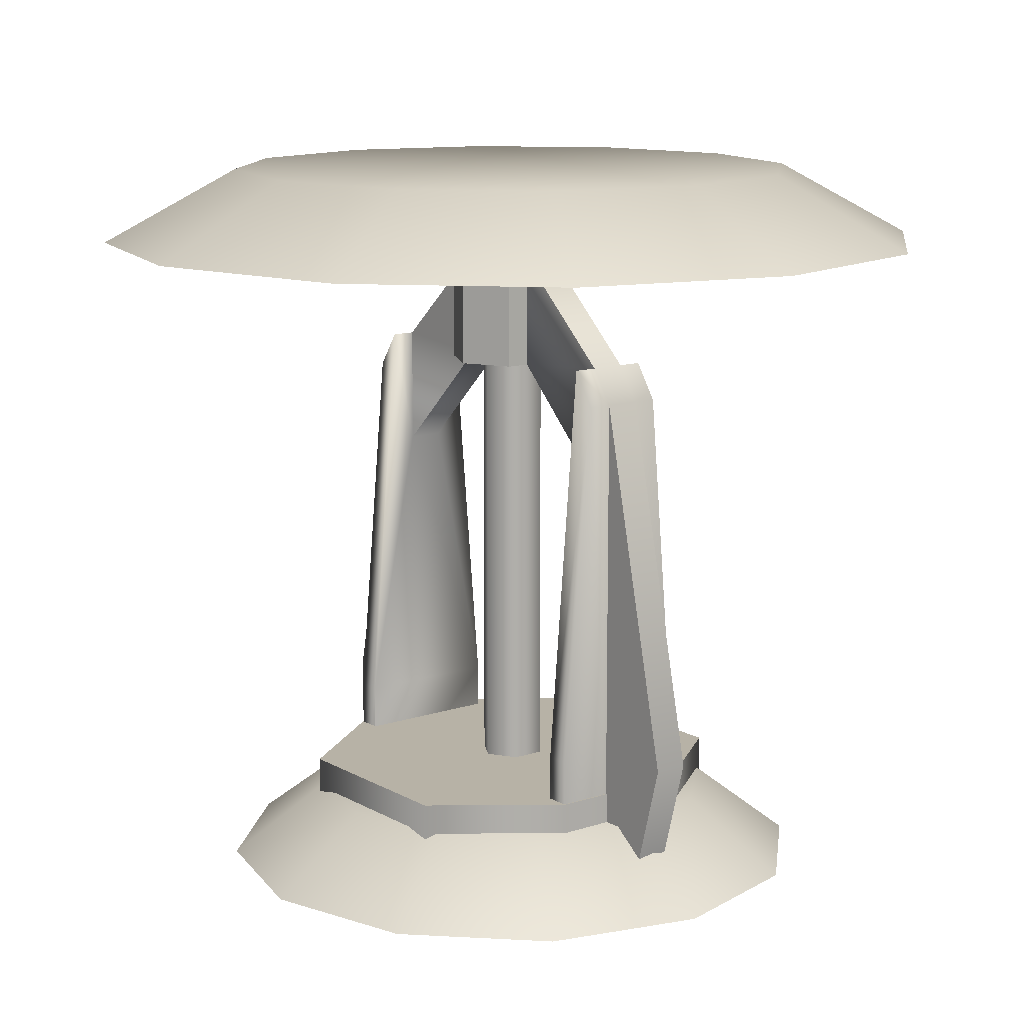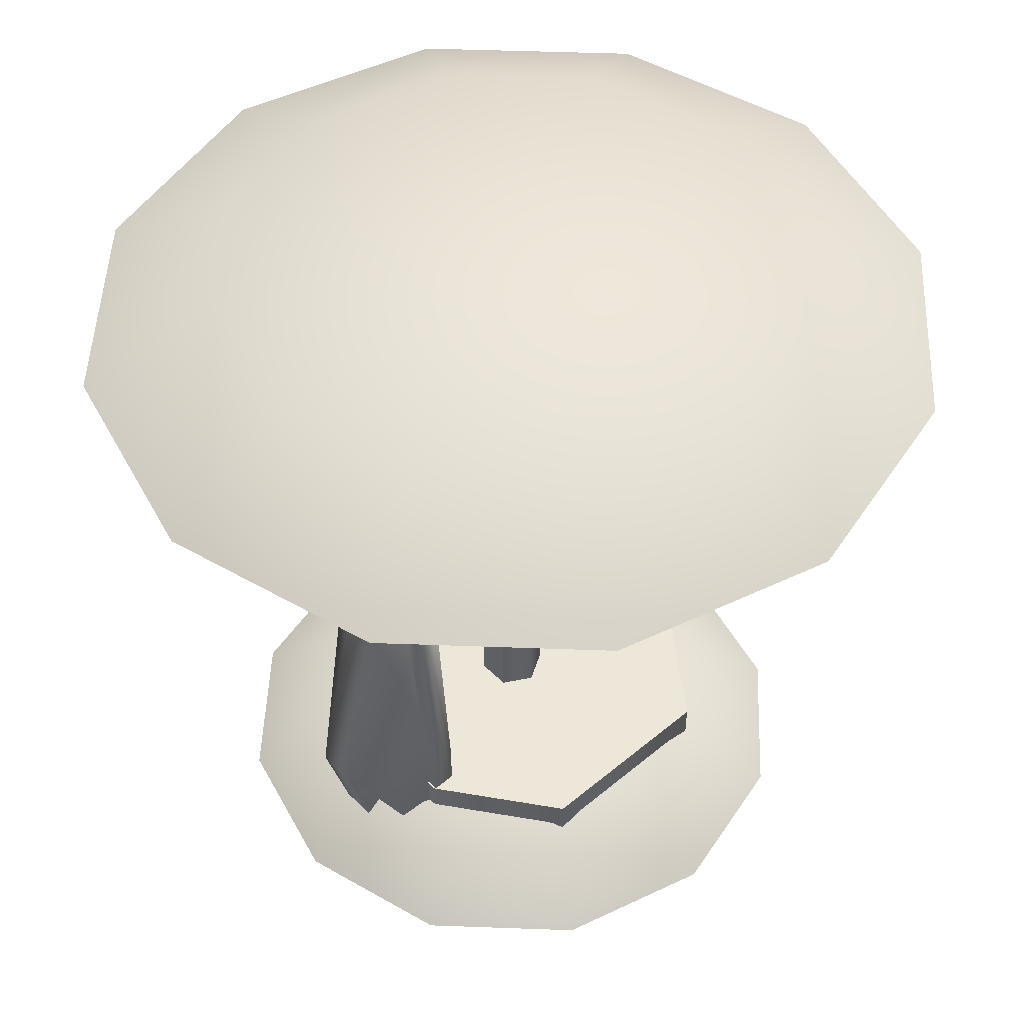
<metadata>
{"format":"obj","ext":"obj","renderer":"f3d","projection":"perspective","resolution":1024,"background":"white","views":[{"elev":12.4,"azim":142.3,"up":"+Z"},{"elev":49.6,"azim":47.3,"up":"+Z"}]}
</metadata>
<code>
v -2.78 4.814 8.736
v 0 5.559 8.736
v -1.894 3.28 9.704
v 0 5.559 8.736
v 0 3.787 9.704
v -1.894 3.28 9.704
v -3.28 1.894 9.704
v -1.894 3.28 9.704
v 0 3.787 9.704
v -2.78 4.814 8.736
v -1.894 3.28 9.704
v -3.28 1.894 9.704
v -4.814 2.779 8.736
v -2.78 4.814 8.736
v -3.28 1.894 9.704
v -4.814 2.779 8.736
v -3.28 1.894 9.704
v -3.787 0 9.704
v -5.559 0 8.736
v -4.814 2.779 8.736
v -3.787 0 9.704
v -5.559 0 8.736
v -3.787 0 9.704
v -3.28 -1.894 9.704
v -4.814 -2.78 8.736
v -5.559 0 8.736
v -3.28 -1.894 9.704
v 0 5.559 8.736
v 2.78 4.814 8.736
v 0 3.787 9.704
v 2.78 4.814 8.736
v 1.894 3.28 9.704
v 0 3.787 9.704
v 0 3.787 9.704
v 1.894 3.28 9.704
v 3.28 1.894 9.704
v 0 0 9.704
v 0 3.787 9.704
v 3.28 1.894 9.704
v 0 0 9.704
v -3.28 1.894 9.704
v 0 3.787 9.704
v 0 0 9.704
v -3.28 -1.894 9.704
v -3.28 1.894 9.704
v -3.28 -1.894 9.704
v -3.787 0 9.704
v -3.28 1.894 9.704
v 2.78 4.814 8.736
v 4.814 2.779 8.736
v 1.894 3.28 9.704
v 4.814 2.779 8.736
v 3.28 1.894 9.704
v 1.894 3.28 9.704
v 4.814 2.779 8.736
v 5.559 0 8.736
v 3.28 1.894 9.704
v 5.559 0 8.736
v 3.787 0 9.704
v 3.28 1.894 9.704
v 3.28 1.894 9.704
v 3.787 0 9.704
v 3.28 -1.894 9.704
v 0 0 9.704
v 3.28 1.894 9.704
v 3.28 -1.894 9.704
v 0 0 9.704
v 3.28 -1.894 9.704
v 0 -3.787 9.704
v 0 0 9.704
v 0 -3.787 9.704
v -3.28 -1.894 9.704
v 0 -3.787 9.704
v -1.894 -3.28 9.704
v -3.28 -1.894 9.704
v -4.814 -2.78 8.736
v -3.28 -1.894 9.704
v -1.894 -3.28 9.704
v -2.78 -4.814 8.736
v -4.814 -2.78 8.736
v -1.894 -3.28 9.704
v -2.78 -4.814 8.736
v -1.894 -3.28 9.704
v 0 -3.787 9.704
v 0 -5.559 8.736
v -2.78 -4.814 8.736
v 0 -3.787 9.704
v 5.559 0 8.736
v 4.814 -2.78 8.736
v 3.787 0 9.704
v 4.814 -2.78 8.736
v 3.28 -1.894 9.704
v 3.787 0 9.704
v 4.814 -2.78 8.736
v 2.78 -4.814 8.736
v 3.28 -1.894 9.704
v 2.78 -4.814 8.736
v 1.894 -3.28 9.704
v 3.28 -1.894 9.704
v 3.28 -1.894 9.704
v 1.894 -3.28 9.704
v 0 -3.787 9.704
v 0 -5.559 8.736
v 0 -3.787 9.704
v 1.894 -3.28 9.704
v 2.78 -4.814 8.736
v 0 -5.559 8.736
v 1.894 -3.28 9.704
v -1.992 3.45 -0.01724
v 0 3.983 -0.01724
v -1.357 2.35 0.9506
v 0 3.983 -0.01724
v 0 2.714 0.9506
v -1.357 2.35 0.9506
v -2.35 1.357 0.9506
v -1.357 2.35 0.9506
v 0 2.714 0.9506
v -1.992 3.45 -0.01724
v -1.357 2.35 0.9506
v -2.35 1.357 0.9506
v -3.45 1.992 -0.01724
v -1.992 3.45 -0.01724
v -2.35 1.357 0.9506
v -3.45 1.992 -0.01724
v -2.35 1.357 0.9506
v -2.714 0 0.9506
v -3.983 0 -0.01724
v -3.45 1.992 -0.01724
v -2.714 0 0.9506
v -3.983 0 -0.01724
v -2.714 0 0.9506
v -2.35 -1.357 0.9506
v -3.45 -1.992 -0.01724
v -3.983 0 -0.01724
v -2.35 -1.357 0.9506
v 0 3.983 -0.01724
v 1.992 3.45 -0.01724
v 0 2.714 0.9506
v 1.992 3.45 -0.01724
v 1.357 2.35 0.9506
v 0 2.714 0.9506
v 0 2.714 0.9506
v 1.357 2.35 0.9506
v 2.35 1.357 0.9506
v 0 0 0.9506
v 0 2.714 0.9506
v 2.35 1.357 0.9506
v 0 0 0.9506
v -2.35 1.357 0.9506
v 0 2.714 0.9506
v 0 0 0.9506
v -2.35 -1.357 0.9506
v -2.35 1.357 0.9506
v -2.35 -1.357 0.9506
v -2.714 0 0.9506
v -2.35 1.357 0.9506
v 1.992 3.45 -0.01724
v 3.45 1.992 -0.01724
v 1.357 2.35 0.9506
v 3.45 1.992 -0.01724
v 2.35 1.357 0.9506
v 1.357 2.35 0.9506
v 3.45 1.992 -0.01724
v 3.983 0 -0.01724
v 2.35 1.357 0.9506
v 3.983 0 -0.01724
v 2.714 0 0.9506
v 2.35 1.357 0.9506
v 2.35 1.357 0.9506
v 2.714 0 0.9506
v 2.35 -1.357 0.9506
v 0 0 0.9506
v 2.35 1.357 0.9506
v 2.35 -1.357 0.9506
v 0 0 0.9506
v 2.35 -1.357 0.9506
v 0 -2.714 0.9506
v 0 0 0.9506
v 0 -2.714 0.9506
v -2.35 -1.357 0.9506
v 0 -2.714 0.9506
v -1.357 -2.35 0.9506
v -2.35 -1.357 0.9506
v -3.45 -1.992 -0.01724
v -2.35 -1.357 0.9506
v -1.357 -2.35 0.9506
v -1.992 -3.45 -0.01724
v -3.45 -1.992 -0.01724
v -1.357 -2.35 0.9506
v -1.992 -3.45 -0.01724
v -1.357 -2.35 0.9506
v 0 -2.714 0.9506
v 0 -3.983 -0.01724
v -1.992 -3.45 -0.01724
v 0 -2.714 0.9506
v 3.983 0 -0.01724
v 3.45 -1.992 -0.01724
v 2.714 0 0.9506
v 3.45 -1.992 -0.01724
v 2.35 -1.357 0.9506
v 2.714 0 0.9506
v 3.45 -1.992 -0.01724
v 1.992 -3.45 -0.01724
v 2.35 -1.357 0.9506
v 1.992 -3.45 -0.01724
v 1.357 -2.35 0.9506
v 2.35 -1.357 0.9506
v 2.35 -1.357 0.9506
v 1.357 -2.35 0.9506
v 0 -2.714 0.9506
v 0 -3.983 -0.01724
v 0 -2.714 0.9506
v 1.357 -2.35 0.9506
v 1.992 -3.45 -0.01724
v 0 -3.983 -0.01724
v 1.357 -2.35 0.9506
v -0.5352 -2.08 7.182
v -0.2253 -2.08 5.644
v -0.2253 -2.08 7.182
v -0.9399 -2.411 1.353
v -2.473 -1.278 1.353
v -2.473 1.278 1.353
v -0.9399 2.411 1.353
v -0.9399 -2.411 1.353
v -2.473 1.278 1.353
v 0.94 -2.411 1.353
v -0.9399 -2.411 1.353
v -0.9399 2.411 1.353
v 0.94 2.411 1.353
v 0.94 -2.411 1.353
v -0.9399 2.411 1.353
v 0.94 2.411 1.353
v 2.473 1.278 1.353
v 0.94 -2.411 1.353
v 2.473 1.278 1.353
v 2.473 -1.278 1.353
v 0.94 -2.411 1.353
v 0.94 -2.411 1.353
v 2.473 -1.278 1.353
v 0.94 -2.411 -0.004798
v 2.473 -1.278 1.353
v 2.473 -1.278 -0.004798
v 0.94 -2.411 -0.004798
v 2.473 -1.278 -0.004798
v 2.473 -1.278 1.353
v 2.473 1.278 1.353
v 2.473 1.278 -0.004798
v 2.473 -1.278 -0.004798
v 2.473 1.278 1.353
v 2.473 1.278 1.353
v 0.94 2.411 1.353
v 2.473 1.278 -0.004798
v 0.94 2.411 1.353
v 0.94 2.411 -0.004798
v 2.473 1.278 -0.004798
v 0.94 -2.411 1.353
v 0.94 -2.411 -0.004798
v -0.9399 -2.411 1.353
v 0.94 -2.411 -0.004798
v -0.9399 -2.411 -0.004798
v -0.9399 -2.411 1.353
v -0.9399 -2.411 1.353
v -0.9399 -2.411 -0.004798
v -2.473 -1.278 -0.004798
v -2.473 -1.278 1.353
v -0.9399 -2.411 1.353
v -2.473 -1.278 -0.004798
v -2.473 1.278 1.353
v -2.473 -1.278 1.353
v -2.473 -1.278 -0.004798
v -2.473 1.278 -0.004798
v -2.473 1.278 1.353
v -2.473 -1.278 -0.004798
v -2.473 1.278 1.353
v -2.473 1.278 -0.004798
v -0.9399 2.411 -0.004798
v -0.9399 2.411 1.353
v -2.473 1.278 1.353
v -0.9399 2.411 -0.004798
v -0.9399 2.411 1.353
v -0.9399 2.411 -0.004798
v 0.94 2.411 -0.004798
v 0.94 2.411 1.353
v -0.9399 2.411 1.353
v 0.94 2.411 -0.004798
v 0.9543 -2.39 1.937
v 0.9543 -2.08 1.937
v 0.9543 -2.39 -0.004798
v 0.9543 -2.08 1.937
v 0.9543 -2.08 -0.004798
v 0.9543 -2.39 -0.004798
v 0.9543 -2.39 -0.004798
v 0.2254 -2.39 6.725
v 0.9543 -2.39 1.937
v 0.2254 -2.39 6.725
v 0.5352 -2.39 6.725
v 0.9543 -2.39 1.937
v 0.2254 -3.46 1.937
v 0.2254 -2.39 6.725
v 0.9543 -2.39 -0.004798
v 0.2254 -2.39 -0.004798
v 0.2254 -3.46 1.937
v 0.9543 -2.39 -0.004798
v 0.2254 -2.39 -0.004798
v 0.2254 -2.928 -0.004798
v 0.2254 -3.46 1.937
v -0.9542 -2.39 -0.004798
v -0.9542 -2.39 1.937
v -0.2253 -2.39 -0.004798
v -0.9542 -2.39 1.937
v -0.5352 -2.39 6.725
v -0.2253 -2.39 -0.004798
v -0.2253 -3.46 1.937
v -0.2253 -2.39 -0.004798
v -0.5352 -2.39 6.725
v -0.2253 -3.46 1.937
v -0.2253 -2.928 -0.004798
v -0.2253 -2.39 -0.004798
v -0.2253 -2.39 6.725
v -0.2253 -3.46 1.937
v -0.5352 -2.39 6.725
v -0.9542 -2.39 1.937
v -0.9542 -2.39 -0.004798
v -0.9542 -2.08 -0.004798
v -0.9542 -2.08 1.937
v -0.9542 -2.39 1.937
v -0.9542 -2.08 -0.004798
v -0.5352 -2.39 6.725
v -0.9542 -2.39 1.937
v -0.9542 -2.08 1.937
v 0.2254 -2.928 -0.004798
v -0.2253 -2.928 -0.004798
v 0.2254 -3.46 1.937
v -0.2253 -2.928 -0.004798
v -0.2253 -3.46 1.937
v 0.2254 -3.46 1.937
v 0.2254 -3.46 1.937
v -0.2253 -3.46 1.937
v 0.2254 -2.39 6.725
v -0.2253 -3.46 1.937
v -0.2253 -2.39 6.725
v 0.2254 -2.39 6.725
v 0.5352 -2.08 7.182
v 0.5352 -2.39 6.725
v 0.2254 -2.39 6.725
v 0.2254 -2.08 7.182
v 0.5352 -2.08 7.182
v 0.2254 -2.39 6.725
v 0.2254 -2.39 6.725
v -0.2253 -2.39 6.725
v 0.2254 -2.08 7.182
v -0.2253 -2.39 6.725
v -0.2253 -2.08 7.182
v 0.2254 -2.08 7.182
v 0.2254 -0.6277 8.49
v 0.2254 -2.08 7.182
v -0.2253 -2.08 7.182
v -0.2253 -0.6277 8.49
v 0.2254 -0.6277 8.49
v -0.2253 -2.08 7.182
v -0.2253 -2.08 7.182
v -0.2253 -2.39 6.725
v -0.5352 -2.39 6.725
v -0.5352 -2.08 7.182
v -0.2253 -2.08 7.182
v -0.5352 -2.39 6.725
v 0.2254 -0.6277 7.052
v -0.2253 -0.6277 7.052
v 0.2254 -2.08 5.644
v -0.2253 -0.6277 7.052
v -0.2253 -2.08 5.644
v 0.2254 -2.08 5.644
v 0.5352 -0.6277 8.49
v 0.2254 -0.6277 8.49
v 0.8477 0 8.49
v 0.2254 -0.6277 8.49
v -0.8476 0 8.49
v 0.8477 0 8.49
v 0.2254 -0.6277 8.49
v -0.2253 -0.6277 8.49
v -0.8476 0 8.49
v -0.2253 -0.6277 8.49
v -0.5352 -0.6277 8.49
v -0.8476 0 8.49
v -0.8476 0 7.052
v -0.8476 0 8.49
v -0.5352 -0.6277 7.052
v -0.8476 0 8.49
v -0.5352 -0.6277 8.49
v -0.5352 -0.6277 7.052
v -0.5352 -0.6277 7.052
v -0.2253 -0.6277 7.052
v -0.8476 0 7.052
v -0.2253 -0.6277 7.052
v 0.8477 0 7.052
v -0.8476 0 7.052
v -0.2253 -0.6277 7.052
v 0.2254 -0.6277 7.052
v 0.8477 0 7.052
v 0.2254 -0.6277 7.052
v 0.5352 -0.6277 7.052
v 0.8477 0 7.052
v 0.8477 0 8.49
v 0.8477 0 7.052
v 0.5352 -0.6277 8.49
v 0.8477 0 7.052
v 0.5352 -0.6277 7.052
v 0.5352 -0.6277 8.49
v -0.2253 -2.08 5.644
v -0.2253 -0.6277 7.052
v -0.2253 -2.08 7.182
v -0.2253 -0.6277 7.052
v -0.2253 -0.6277 8.49
v -0.2253 -2.08 7.182
v 0.2254 -0.6277 8.49
v 0.2254 -0.6277 7.052
v 0.2254 -2.08 7.182
v 0.2254 -0.6277 7.052
v 0.2254 -2.08 5.644
v 0.2254 -2.08 7.182
v 0.2254 -0.6277 8.49
v 0.5352 -0.6277 8.49
v 0.2254 -0.6277 7.052
v 0.5352 -0.6277 8.49
v 0.5352 -0.6277 7.052
v 0.2254 -0.6277 7.052
v -0.2253 -0.6277 7.052
v -0.5352 -0.6277 7.052
v -0.2253 -0.6277 8.49
v -0.5352 -0.6277 7.052
v -0.5352 -0.6277 8.49
v -0.2253 -0.6277 8.49
v 0.2152 0.3727 9.704
v -0.2152 0.3727 9.704
v 0.2152 0.3727 1.113
v -0.2152 0.3727 9.704
v -0.2152 0.3727 1.113
v 0.2152 0.3727 1.113
v -0.2152 0.3727 9.704
v -0.4303 0 9.704
v -0.2152 0.3727 1.113
v -0.4303 0 9.704
v -0.4303 0 1.113
v -0.2152 0.3727 1.113
v -0.4303 0 9.704
v -0.2152 -0.3727 9.704
v -0.4303 0 1.113
v -0.2152 -0.3727 9.704
v -0.2152 -0.3727 1.113
v -0.4303 0 1.113
v -0.2152 -0.3727 9.704
v 0.2152 -0.3727 9.704
v -0.2152 -0.3727 1.113
v 0.2152 -0.3727 9.704
v 0.2152 -0.3727 1.113
v -0.2152 -0.3727 1.113
v 0.2152 -0.3727 9.704
v 0.4303 0 9.704
v 0.2152 -0.3727 1.113
v 0.4303 0 9.704
v 0.4303 0 1.113
v 0.2152 -0.3727 1.113
v 0.4303 0 9.704
v 0.2152 0.3727 9.704
v 0.4303 0 1.113
v 0.2152 0.3727 9.704
v 0.2152 0.3727 1.113
v 0.4303 0 1.113
v -0.9542 2.39 -0.004798
v -0.2253 2.39 -0.004798
v -0.9542 2.39 1.937
v -0.2253 2.39 -0.004798
v -0.5352 2.39 6.725
v -0.9542 2.39 1.937
v -0.2253 2.39 6.725
v -0.5352 2.39 6.725
v -0.2253 2.39 -0.004798
v 0.9543 2.08 -0.004798
v 0.9543 2.08 1.937
v 0.9543 2.39 -0.004798
v 0.9543 2.08 1.937
v 0.9543 2.39 1.937
v 0.9543 2.39 -0.004798
v -0.9542 2.39 -0.004798
v -0.9542 2.39 1.937
v -0.9542 2.08 -0.004798
v -0.9542 2.39 1.937
v -0.9542 2.08 1.937
v -0.9542 2.08 -0.004798
v 0.2254 2.39 6.725
v 0.2254 2.39 -0.004798
v 0.5352 2.39 6.725
v 0.5352 2.39 6.725
v 0.2254 2.39 -0.004798
v 0.9543 2.39 1.937
v 0.9543 2.39 -0.004798
v 0.9543 2.39 1.937
v 0.2254 2.39 -0.004798
v 0.2254 2.39 6.725
v 0.2254 3.46 1.937
v 0.2254 2.39 -0.004798
v 0.2254 3.46 1.937
v 0.2254 2.928 -0.004798
v 0.2254 2.39 -0.004798
v -0.2253 2.39 6.725
v -0.2253 2.39 -0.004798
v -0.2253 3.46 1.937
v -0.2253 2.39 -0.004798
v -0.2253 2.928 -0.004798
v -0.2253 3.46 1.937
v -0.2253 2.928 -0.004798
v 0.2254 2.928 -0.004798
v 0.2254 3.46 1.937
v -0.2253 3.46 1.937
v -0.2253 2.928 -0.004798
v 0.2254 3.46 1.937
v -0.2253 3.46 1.937
v 0.2254 3.46 1.937
v 0.2254 2.39 6.725
v -0.2253 2.39 6.725
v -0.2253 3.46 1.937
v 0.2254 2.39 6.725
v -0.2253 2.08 7.182
v -0.5352 2.08 7.182
v -0.5352 2.39 6.725
v -0.2253 2.39 6.725
v -0.2253 2.08 7.182
v -0.5352 2.39 6.725
v -0.2253 2.08 7.182
v -0.2253 2.39 6.725
v 0.2254 2.08 7.182
v 0.2254 2.08 7.182
v 0.2254 0.6278 8.49
v -0.2253 2.08 7.182
v 0.2254 0.6278 8.49
v -0.2253 0.6278 8.49
v -0.2253 2.08 7.182
v -0.2253 2.39 6.725
v 0.2254 2.39 6.725
v 0.2254 2.08 7.182
v 0.5352 2.08 7.182
v 0.2254 2.08 7.182
v 0.2254 2.39 6.725
v 0.5352 2.39 6.725
v 0.5352 2.08 7.182
v 0.2254 2.39 6.725
v -0.2253 2.08 5.644
v -0.2253 0.6278 7.052
v 0.2254 2.08 5.644
v -0.2253 0.6278 7.052
v 0.2254 0.6278 7.052
v 0.2254 2.08 5.644
v 0.2254 0.6278 8.49
v 0.5352 0.6278 8.49
v 0.8477 0 8.49
v -0.8476 0 8.49
v 0.2254 0.6278 8.49
v 0.8477 0 8.49
v 0.2254 0.6278 8.49
v -0.8476 0 8.49
v -0.2253 0.6278 8.49
v -0.8476 0 8.49
v -0.5352 0.6278 8.49
v -0.2253 0.6278 8.49
v -0.5352 0.6278 8.49
v -0.8476 0 8.49
v -0.5352 0.6278 7.052
v -0.8476 0 8.49
v -0.8476 0 7.052
v -0.5352 0.6278 7.052
v -0.2253 0.6278 7.052
v -0.5352 0.6278 7.052
v -0.8476 0 7.052
v 0.8477 0 7.052
v -0.2253 0.6278 7.052
v -0.8476 0 7.052
v -0.2253 0.6278 7.052
v 0.8477 0 7.052
v 0.2254 0.6278 7.052
v 0.8477 0 7.052
v 0.5352 0.6278 7.052
v 0.2254 0.6278 7.052
v 0.5352 0.6278 7.052
v 0.8477 0 7.052
v 0.5352 0.6278 8.49
v 0.8477 0 7.052
v 0.8477 0 8.49
v 0.5352 0.6278 8.49
v -0.2253 2.08 5.644
v -0.2253 2.08 7.182
v -0.2253 0.6278 7.052
v -0.2253 2.08 7.182
v -0.2253 0.6278 8.49
v -0.2253 0.6278 7.052
v 0.5352 2.08 7.182
v 0.2254 2.08 5.644
v 0.2254 2.08 7.182
v 0.2254 2.08 5.644
v 0.2254 0.6278 7.052
v 0.2254 2.08 7.182
v 0.2254 0.6278 7.052
v 0.2254 0.6278 8.49
v 0.2254 2.08 7.182
v 0.5352 0.6278 7.052
v 0.5352 0.6278 8.49
v 0.2254 0.6278 7.052
v 0.5352 0.6278 8.49
v 0.2254 0.6278 8.49
v 0.2254 0.6278 7.052
v -0.5352 0.6278 8.49
v -0.5352 0.6278 7.052
v -0.2253 0.6278 8.49
v -0.5352 0.6278 7.052
v -0.2253 0.6278 7.052
v -0.2253 0.6278 8.49
v -0.9542 -2.08 1.937
v -0.5352 -2.08 7.182
v -0.5352 -2.39 6.725
v -0.2253 -2.08 5.644
v -0.5352 -2.08 7.182
v -0.9542 -2.08 1.937
v 0.2254 -2.08 5.644
v -0.2253 -2.08 5.644
v -0.9542 -2.08 1.937
v 0.9543 -2.08 1.937
v 0.2254 -2.08 5.644
v -0.9542 -2.08 1.937
v 0.5352 -2.08 7.182
v 0.2254 -2.08 5.644
v 0.9543 -2.08 1.937
v 0.5352 -2.08 7.182
v 0.2254 -2.08 7.182
v 0.2254 -2.08 5.644
v 0.9543 -2.08 1.937
v -0.9542 -2.08 1.937
v 0.9543 -2.08 -0.004798
v -0.9542 -2.08 1.937
v -0.9542 -2.08 -0.004798
v 0.9543 -2.08 -0.004798
v 0.5352 -2.08 7.182
v 0.9543 -2.08 1.937
v 0.5352 -2.39 6.725
v 0.9543 -2.08 1.937
v 0.9543 -2.39 1.937
v 0.5352 -2.39 6.725
v -0.9542 2.39 1.937
v -0.5352 2.39 6.725
v -0.9542 2.08 1.937
v -0.5352 2.39 6.725
v -0.5352 2.08 7.182
v -0.9542 2.08 1.937
v -0.5352 2.08 7.182
v -0.2253 2.08 5.644
v -0.9542 2.08 1.937
v -0.9542 2.08 1.937
v -0.2253 2.08 5.644
v 0.9543 2.08 1.937
v -0.9542 2.08 1.937
v 0.9543 2.08 1.937
v 0.9543 2.08 -0.004798
v -0.9542 2.08 -0.004798
v -0.9542 2.08 1.937
v 0.9543 2.08 -0.004798
v -0.5352 2.08 7.182
v -0.2253 2.08 7.182
v -0.2253 2.08 5.644
v -0.2253 2.08 5.644
v 0.2254 2.08 5.644
v 0.9543 2.08 1.937
v 0.2254 2.08 5.644
v 0.5352 2.08 7.182
v 0.9543 2.08 1.937
v 0.9543 2.08 1.937
v 0.5352 2.08 7.182
v 0.5352 2.39 6.725
v 0.9543 2.39 1.937
v 0.9543 2.08 1.937
v 0.5352 2.39 6.725
g mtl_p6_pipes_garage_sprinkler_top
f 3 2 1
f 6 5 4
f 9 8 7
f 12 11 10
f 15 14 13
f 18 17 16
f 21 20 19
f 24 23 22
f 27 26 25
f 30 29 28
f 33 32 31
f 36 35 34
f 39 38 37
f 42 41 40
f 45 44 43
f 48 47 46
f 51 50 49
f 54 53 52
f 57 56 55
f 60 59 58
f 63 62 61
f 66 65 64
f 69 68 67
f 72 71 70
f 75 74 73
f 78 77 76
f 81 80 79
f 84 83 82
f 87 86 85
f 90 89 88
f 93 92 91
f 96 95 94
f 99 98 97
f 102 101 100
f 105 104 103
f 108 107 106
f 111 110 109
f 114 113 112
f 117 116 115
f 120 119 118
f 123 122 121
f 126 125 124
f 129 128 127
f 132 131 130
f 135 134 133
f 138 137 136
f 141 140 139
f 144 143 142
f 147 146 145
f 150 149 148
f 153 152 151
f 156 155 154
f 159 158 157
f 162 161 160
f 165 164 163
f 168 167 166
f 171 170 169
f 174 173 172
f 177 176 175
f 180 179 178
f 183 182 181
f 186 185 184
f 189 188 187
f 192 191 190
f 195 194 193
f 198 197 196
f 201 200 199
f 204 203 202
f 207 206 205
f 210 209 208
f 213 212 211
f 216 215 214
g mtl_p6_pipes_garage_details
f 219 218 217
f 222 221 220
f 225 224 223
f 228 227 226
f 231 230 229
f 234 233 232
f 237 236 235
f 240 239 238
f 243 242 241
f 246 245 244
f 249 248 247
f 252 251 250
f 255 254 253
f 258 257 256
f 261 260 259
f 264 263 262
f 267 266 265
f 270 269 268
f 273 272 271
f 276 275 274
f 279 278 277
f 282 281 280
f 285 284 283
f 288 287 286
f 291 290 289
f 294 293 292
f 297 296 295
f 300 299 298
f 303 302 301
f 306 305 304
f 309 308 307
f 312 311 310
f 315 314 313
f 318 317 316
f 321 320 319
f 324 323 322
f 327 326 325
f 330 329 328
f 333 332 331
f 336 335 334
f 339 338 337
f 342 341 340
f 345 344 343
f 348 347 346
f 351 350 349
f 354 353 352
f 357 356 355
f 360 359 358
f 363 362 361
f 366 365 364
f 369 368 367
f 372 371 370
f 375 374 373
f 378 377 376
f 381 380 379
f 384 383 382
f 387 386 385
f 390 389 388
f 393 392 391
f 396 395 394
f 399 398 397
f 402 401 400
f 405 404 403
f 408 407 406
f 411 410 409
f 414 413 412
f 417 416 415
f 420 419 418
f 423 422 421
f 426 425 424
f 429 428 427
f 432 431 430
f 435 434 433
f 438 437 436
f 441 440 439
f 444 443 442
f 447 446 445
f 450 449 448
f 453 452 451
f 456 455 454
f 459 458 457
f 462 461 460
f 465 464 463
f 468 467 466
f 471 470 469
f 474 473 472
f 477 476 475
f 480 479 478
f 483 482 481
f 486 485 484
f 489 488 487
f 492 491 490
f 495 494 493
f 498 497 496
f 501 500 499
f 504 503 502
f 507 506 505
f 510 509 508
f 513 512 511
f 516 515 514
f 519 518 517
f 522 521 520
f 525 524 523
f 528 527 526
f 531 530 529
f 534 533 532
f 537 536 535
f 540 539 538
f 543 542 541
f 546 545 544
f 549 548 547
f 552 551 550
f 555 554 553
f 558 557 556
f 561 560 559
f 564 563 562
f 567 566 565
f 570 569 568
f 573 572 571
f 576 575 574
f 579 578 577
f 582 581 580
f 585 584 583
f 588 587 586
f 591 590 589
f 594 593 592
f 597 596 595
f 600 599 598
f 603 602 601
f 606 605 604
f 609 608 607
f 612 611 610
f 615 614 613
f 618 617 616
f 621 620 619
f 624 623 622
f 627 626 625
f 630 629 628
f 633 632 631
f 636 635 634
f 639 638 637
f 642 641 640
f 645 644 643
f 648 647 646
f 651 650 649
f 654 653 652
f 657 656 655
f 660 659 658
f 663 662 661
f 666 665 664
f 669 668 667
f 672 671 670
f 675 674 673
f 678 677 676

</code>
